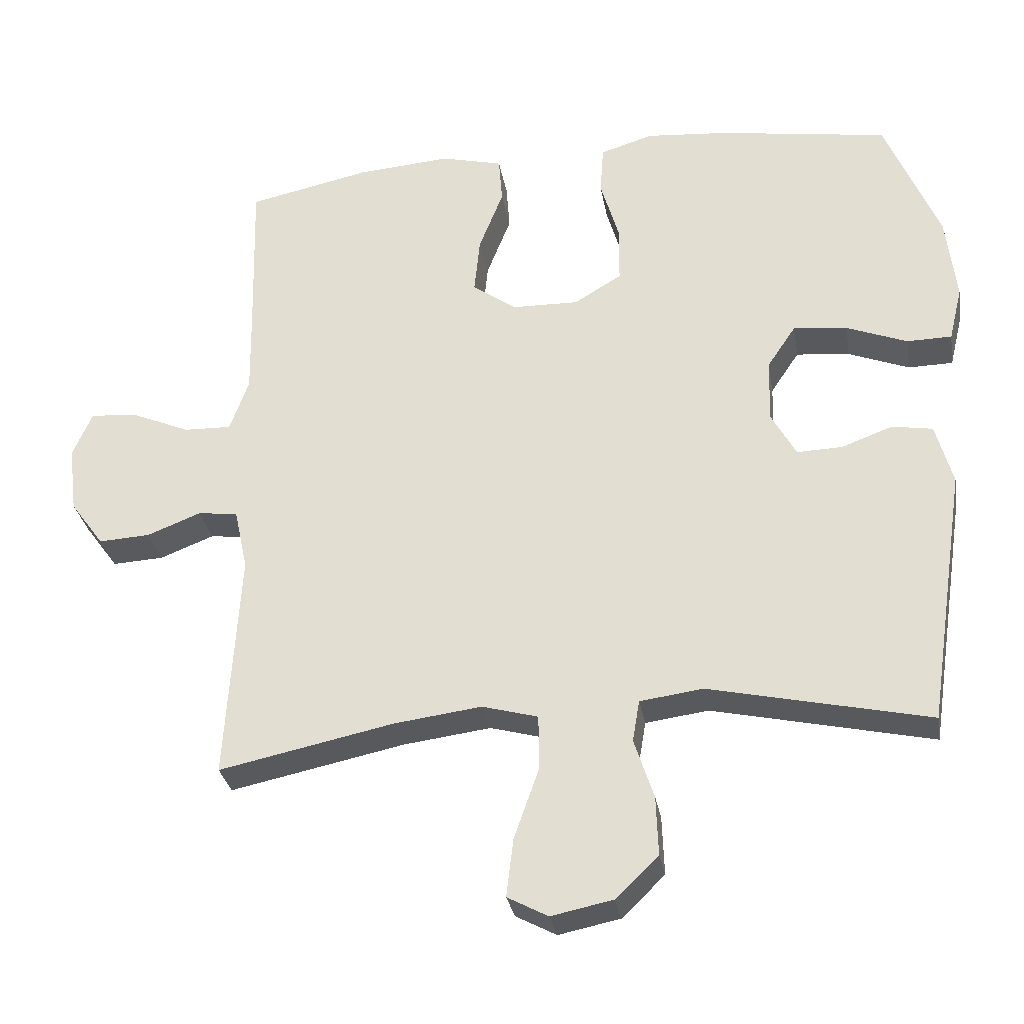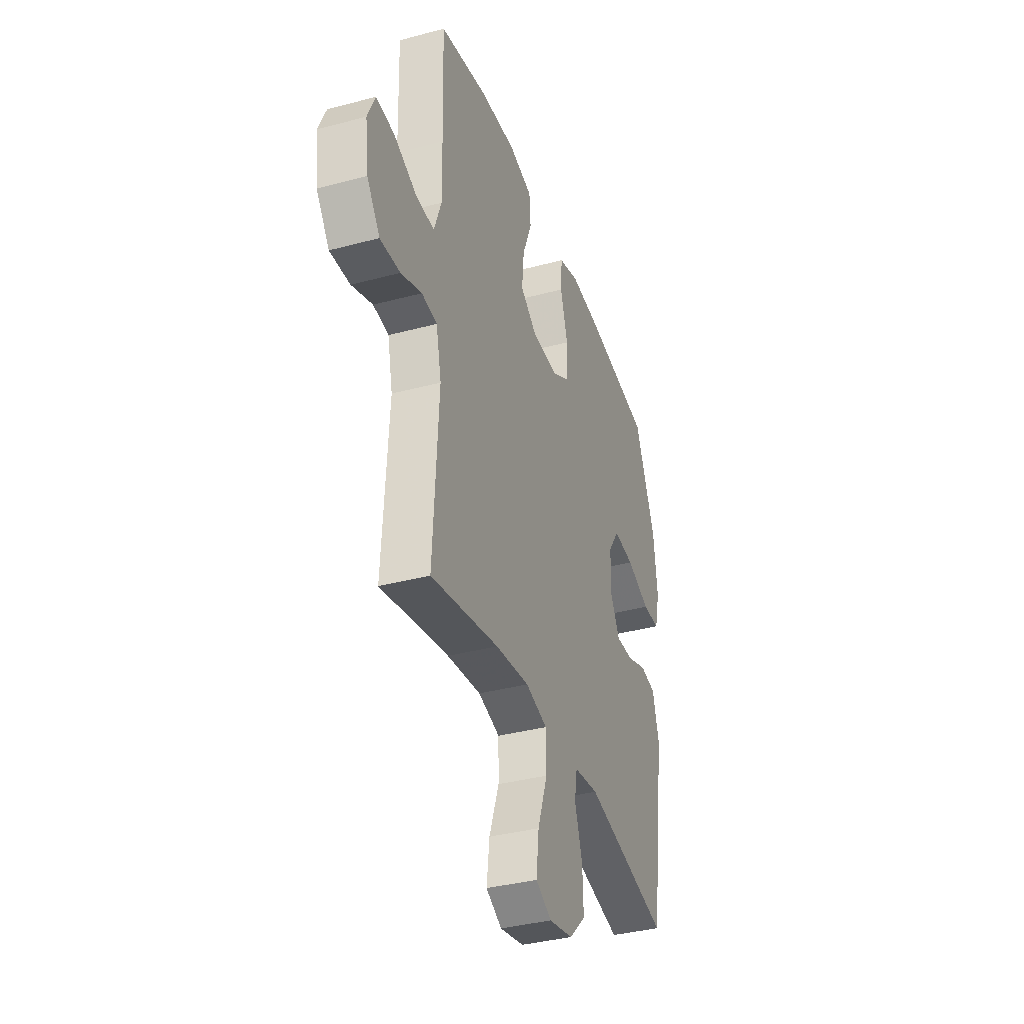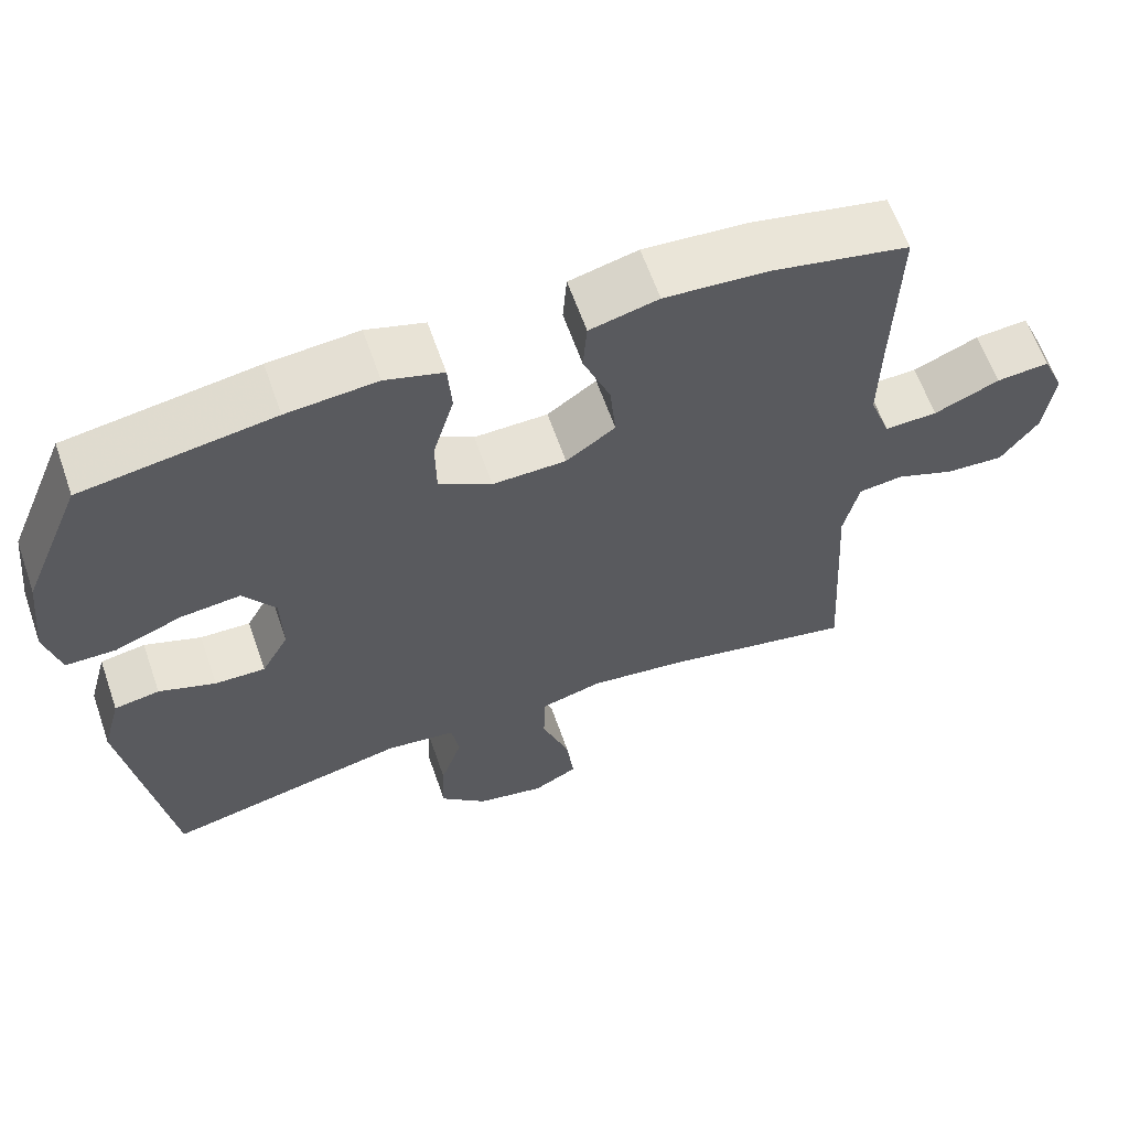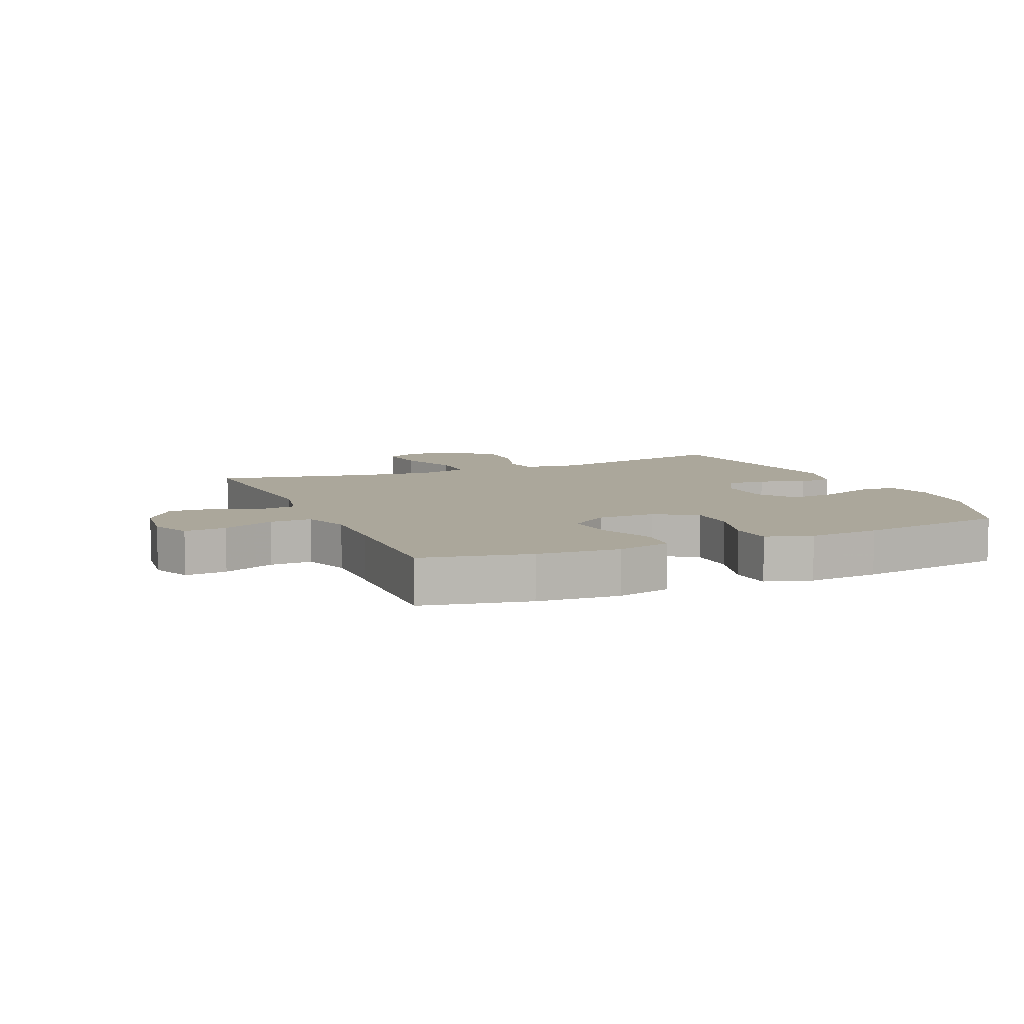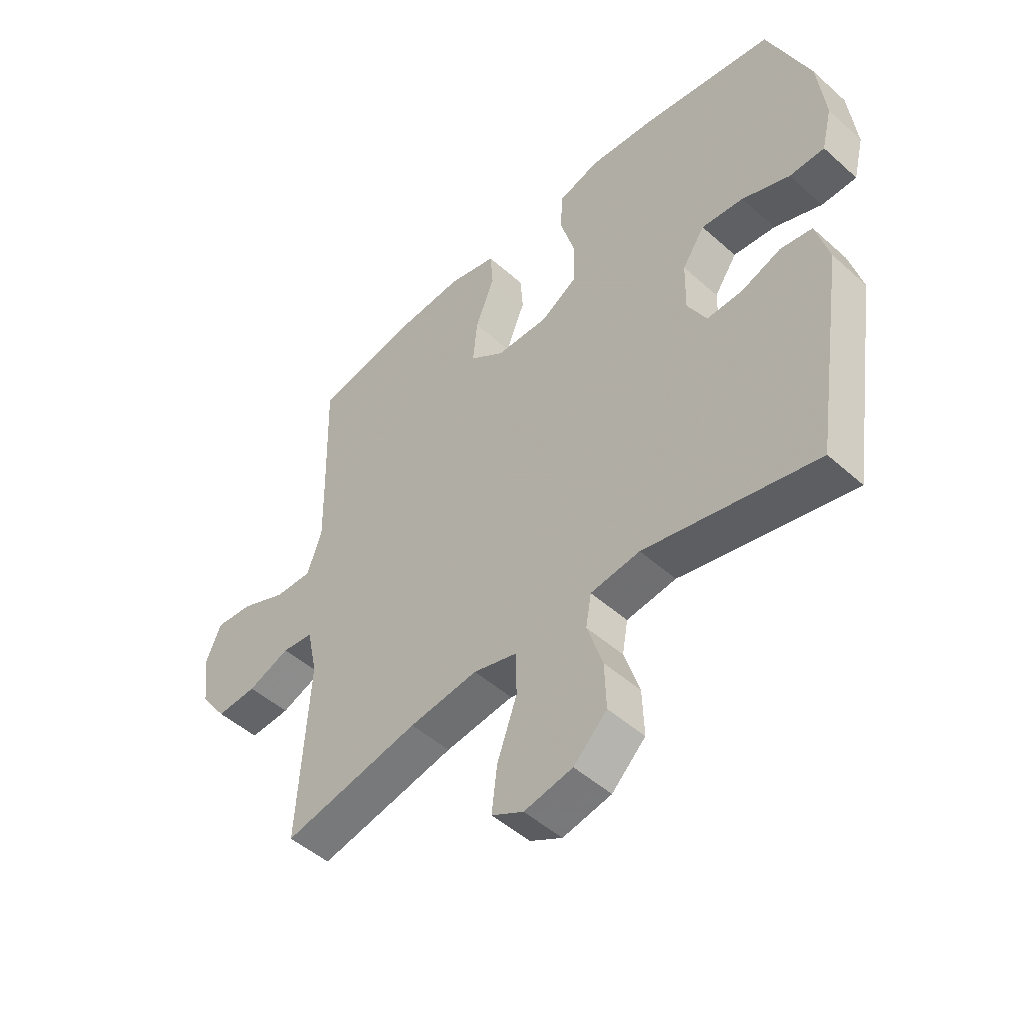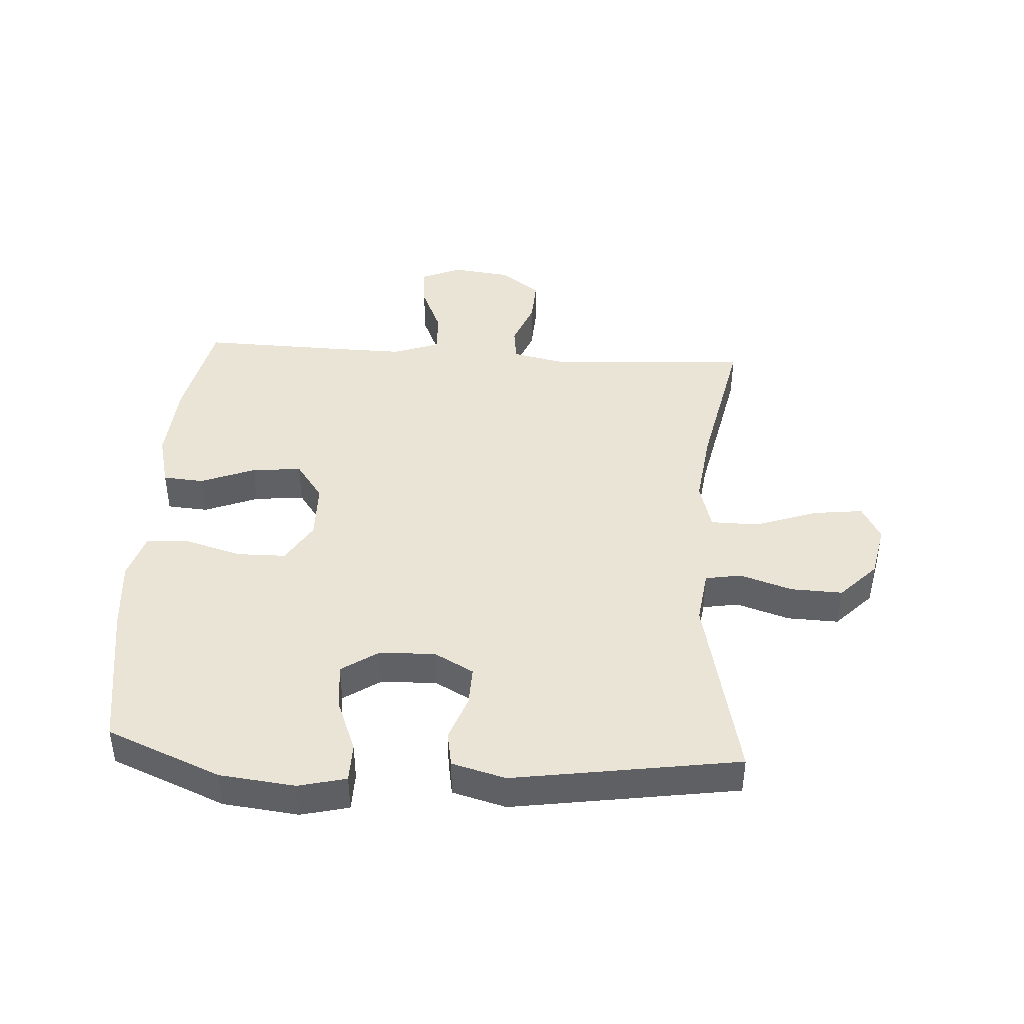
<metadata>
{"format":"obj","ext":"obj","renderer":"f3d","projection":"perspective","resolution":1024,"background":"white","views":[{"elev":-30.5,"azim":9.7,"up":"+Z"},{"elev":-36.9,"azim":-70.9,"up":"+Z"},{"elev":62.5,"azim":160.8,"up":"+Z"},{"elev":8.1,"azim":-23.3,"up":"+Y"},{"elev":-48.9,"azim":45.3,"up":"+Z"},{"elev":42.6,"azim":93.5,"up":"+Y"}]}
</metadata>
<code>
v -0.5 0.07 0.5
v -0.325 0.07 0.537
v -0.191 0.07 0.547
v -0.103 0.07 0.525
v -0.098 0.07 0.458
v -0.133 0.07 0.369
v -0.141 0.07 0.288
v -0.078 0.07 0.243
v 0.017 0.07 0.241
v 0.085 0.07 0.282
v 0.086 0.07 0.362
v 0.059 0.07 0.455
v 0.064 0.07 0.525
v 0.139 0.07 0.548
v 0.255 0.07 0.538
v 0.5 0.07 0.5
v 0.577 0.07 0.314
v 0.591 0.07 0.191
v 0.572 0.07 0.113
v 0.508 0.07 0.112
v 0.421 0.07 0.146
v 0.344 0.07 0.154
v 0.303 0.07 0.093
v 0.301 0.07 0.002
v 0.336 0.07 -0.062
v 0.401 0.07 -0.06
v 0.474 0.07 -0.033
v 0.532 0.07 -0.043
v 0.556 0.07 -0.131
v 0.5 0.07 -0.5
v 0.186 0.07 -0.43
v 0.096 0.07 -0.442
v 0.086 0.07 -0.501
v 0.114 0.07 -0.587
v 0.117 0.07 -0.671
v 0.056 0.07 -0.73
v -0.032 0.07 -0.748
v -0.09 0.07 -0.717
v -0.08 0.07 -0.634
v -0.044 0.07 -0.532
v -0.045 0.07 -0.454
v -0.125 0.07 -0.432
v -0.25 0.07 -0.448
v -0.5 0.07 -0.5
v -0.48 0.07 -0.171
v -0.499 0.07 -0.083
v -0.556 0.07 -0.076
v -0.633 0.07 -0.106
v -0.707 0.07 -0.11
v -0.755 0.07 -0.044
v -0.767 0.07 0.052
v -0.739 0.07 0.117
v -0.671 0.07 0.111
v -0.587 0.07 0.075
v -0.519 0.07 0.073
v -0.492 0.07 0.149
v -0.494 0.07 0.269
v -0.5 0 0.5
v -0.325 0 0.537
v -0.191 0 0.547
v -0.103 0 0.525
v -0.098 0 0.458
v -0.133 0 0.369
v -0.141 0 0.288
v -0.078 0 0.243
v 0.017 0 0.241
v 0.085 0 0.282
v 0.086 0 0.362
v 0.059 0 0.455
v 0.064 0 0.525
v 0.139 0 0.548
v 0.255 0 0.538
v 0.5 0 0.5
v 0.577 0 0.314
v 0.591 0 0.191
v 0.572 0 0.113
v 0.508 0 0.112
v 0.421 0 0.146
v 0.344 0 0.154
v 0.303 0 0.093
v 0.301 0 0.002
v 0.336 0 -0.062
v 0.401 0 -0.06
v 0.474 0 -0.033
v 0.532 0 -0.043
v 0.556 0 -0.131
v 0.5 0 -0.5
v 0.186 0 -0.43
v 0.096 0 -0.442
v 0.086 0 -0.501
v 0.114 0 -0.587
v 0.117 0 -0.671
v 0.056 0 -0.73
v -0.032 0 -0.748
v -0.09 0 -0.717
v -0.08 0 -0.634
v -0.044 0 -0.532
v -0.045 0 -0.454
v -0.125 0 -0.432
v -0.25 0 -0.448
v -0.5 0 -0.5
v -0.48 0 -0.171
v -0.499 0 -0.083
v -0.556 0 -0.076
v -0.633 0 -0.106
v -0.707 0 -0.11
v -0.755 0 -0.044
v -0.767 0 0.052
v -0.739 0 0.117
v -0.671 0 0.111
v -0.587 0 0.075
v -0.519 0 0.073
v -0.492 0 0.149
v -0.494 0 0.269
f 52 53 54
f 51 52 54
f 50 51 54
f 49 50 54
f 48 49 54
f 47 48 54
f 46 47 54 55
f 45 46 55 56
f 43 44 45
f 45 56 57
f 43 45 57
f 42 43 57
f 38 39 40
f 37 38 40
f 36 37 40
f 35 36 40
f 34 35 40
f 33 34 40
f 32 33 40 41
f 57 1 2
f 42 57 2
f 41 42 2
f 32 41 2
f 31 32 2
f 29 30 31
f 28 29 31
f 27 28 31
f 26 27 31
f 19 20 21
f 18 19 21
f 17 18 21
f 16 17 21
f 15 16 21
f 14 15 21
f 13 14 21
f 12 13 21
f 11 12 21
f 10 11 21 22
f 9 10 22 23
f 4 5 6
f 3 4 6
f 2 3 6
f 2 6 7
f 31 2 7
f 25 26 31
f 24 25 31
f 23 24 31
f 9 23 31
f 8 9 31
f 7 8 31
f 111 110 109
f 111 109 108
f 111 108 107
f 111 107 106
f 111 106 105
f 111 105 104
f 112 111 104 103
f 113 112 103 102
f 102 101 100
f 114 113 102
f 114 102 100
f 114 100 99
f 97 96 95
f 97 95 94
f 97 94 93
f 97 93 92
f 97 92 91
f 97 91 90
f 98 97 90 89
f 59 58 114
f 59 114 99
f 59 99 98
f 59 98 89
f 59 89 88
f 88 87 86
f 88 86 85
f 88 85 84
f 88 84 83
f 78 77 76
f 78 76 75
f 78 75 74
f 78 74 73
f 78 73 72
f 78 72 71
f 78 71 70
f 78 70 69
f 78 69 68
f 79 78 68 67
f 80 79 67 66
f 63 62 61
f 63 61 60
f 63 60 59
f 64 63 59
f 64 59 88
f 88 83 82
f 88 82 81
f 88 81 80
f 88 80 66
f 88 66 65
f 88 65 64
f 1 58 59 2
f 2 59 60 3
f 3 60 61 4
f 4 61 62 5
f 5 62 63 6
f 6 63 64 7
f 7 64 65 8
f 8 65 66 9
f 9 66 67 10
f 10 67 68 11
f 11 68 69 12
f 12 69 70 13
f 13 70 71 14
f 14 71 72 15
f 15 72 73 16
f 16 73 74 17
f 17 74 75 18
f 18 75 76 19
f 19 76 77 20
f 20 77 78 21
f 21 78 79 22
f 22 79 80 23
f 23 80 81 24
f 24 81 82 25
f 25 82 83 26
f 26 83 84 27
f 27 84 85 28
f 28 85 86 29
f 29 86 87 30
f 30 87 88 31
f 31 88 89 32
f 32 89 90 33
f 33 90 91 34
f 34 91 92 35
f 35 92 93 36
f 36 93 94 37
f 37 94 95 38
f 38 95 96 39
f 39 96 97 40
f 40 97 98 41
f 41 98 99 42
f 42 99 100 43
f 43 100 101 44
f 44 101 102 45
f 45 102 103 46
f 46 103 104 47
f 47 104 105 48
f 48 105 106 49
f 49 106 107 50
f 50 107 108 51
f 51 108 109 52
f 52 109 110 53
f 53 110 111 54
f 54 111 112 55
f 55 112 113 56
f 56 113 114 57
f 57 114 58 1

</code>
